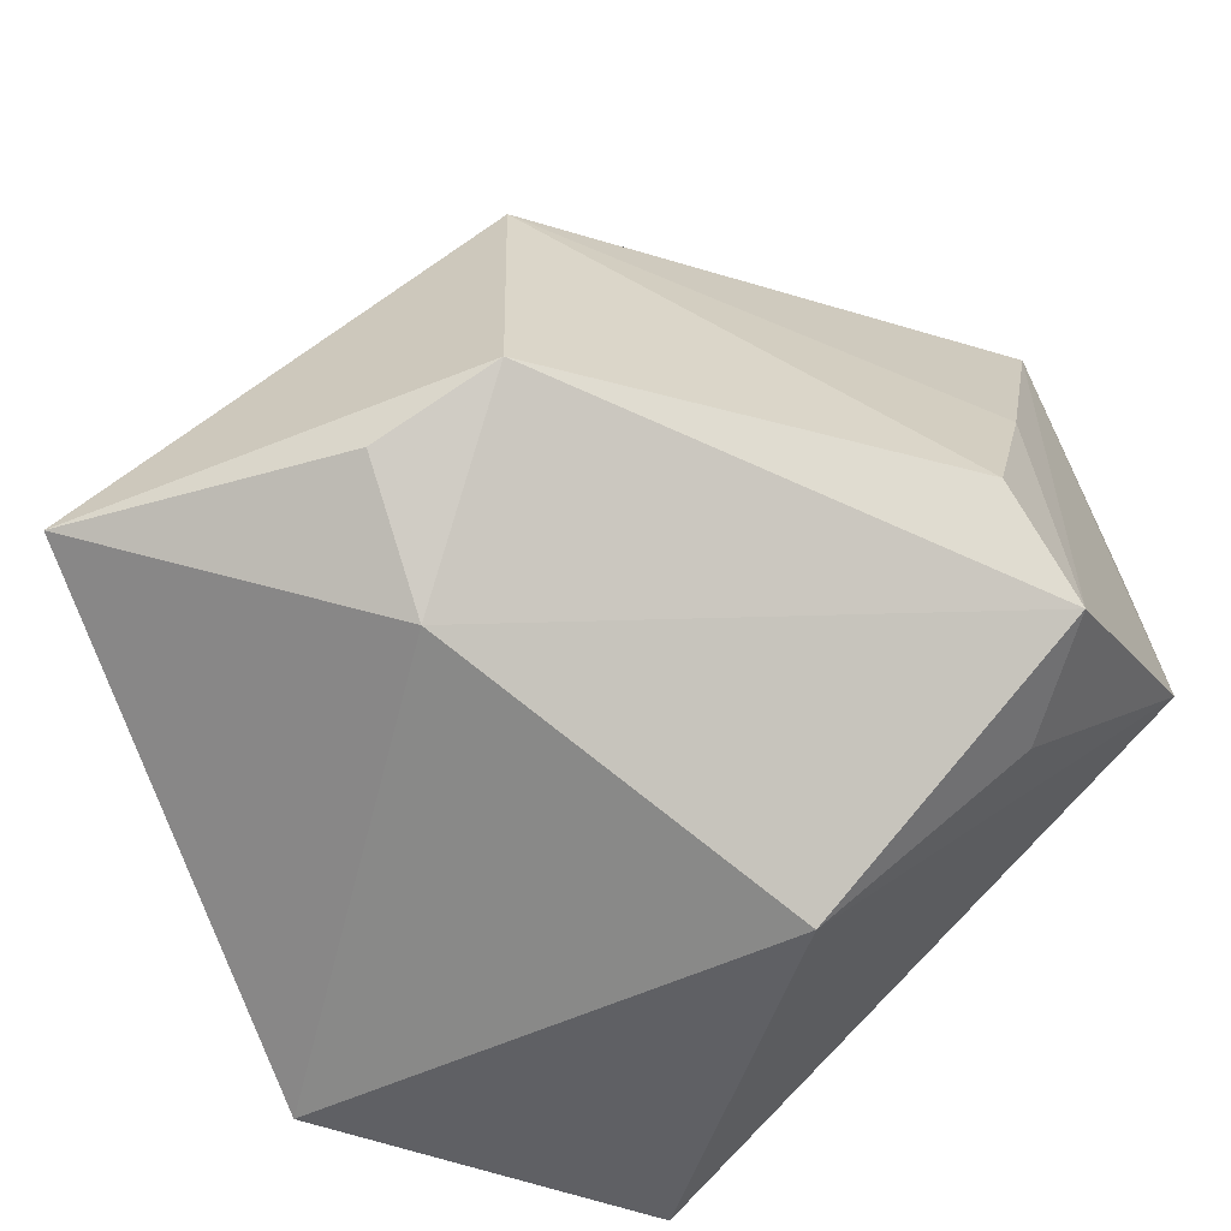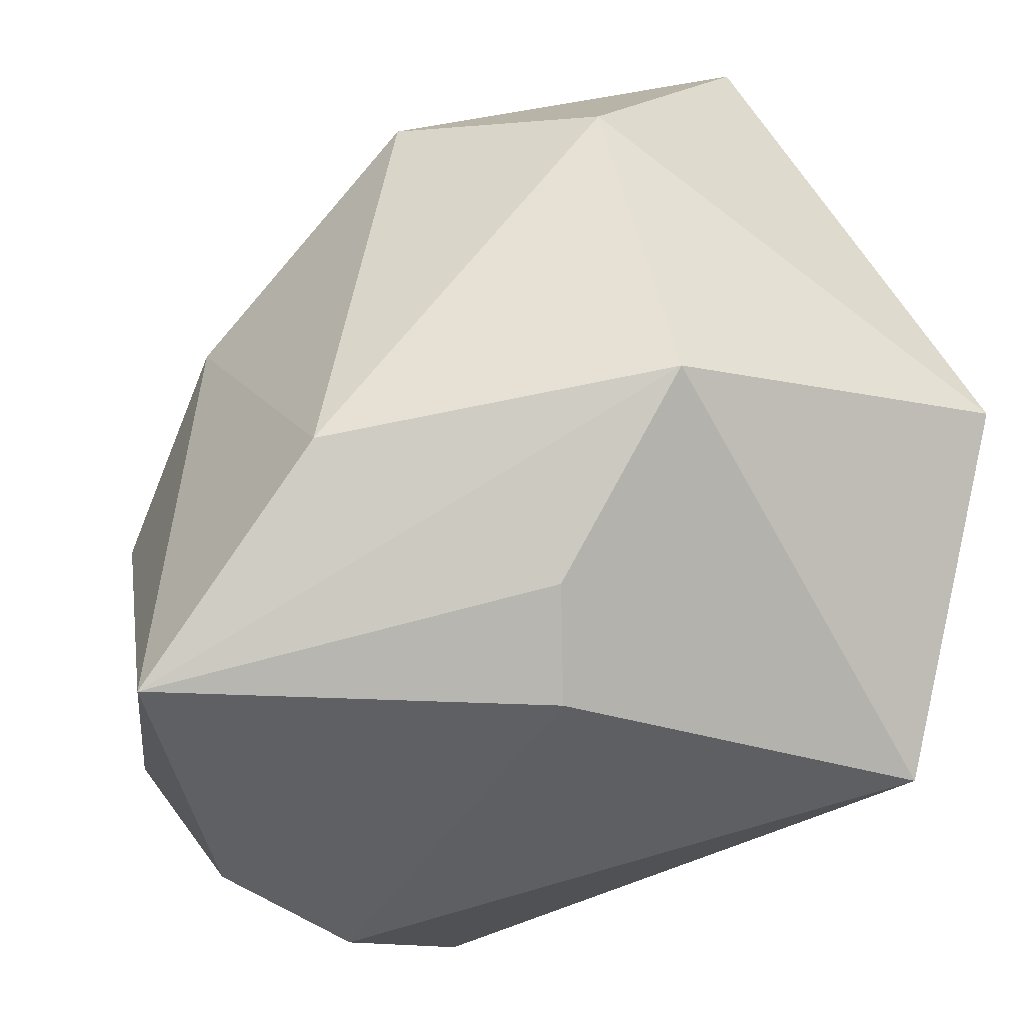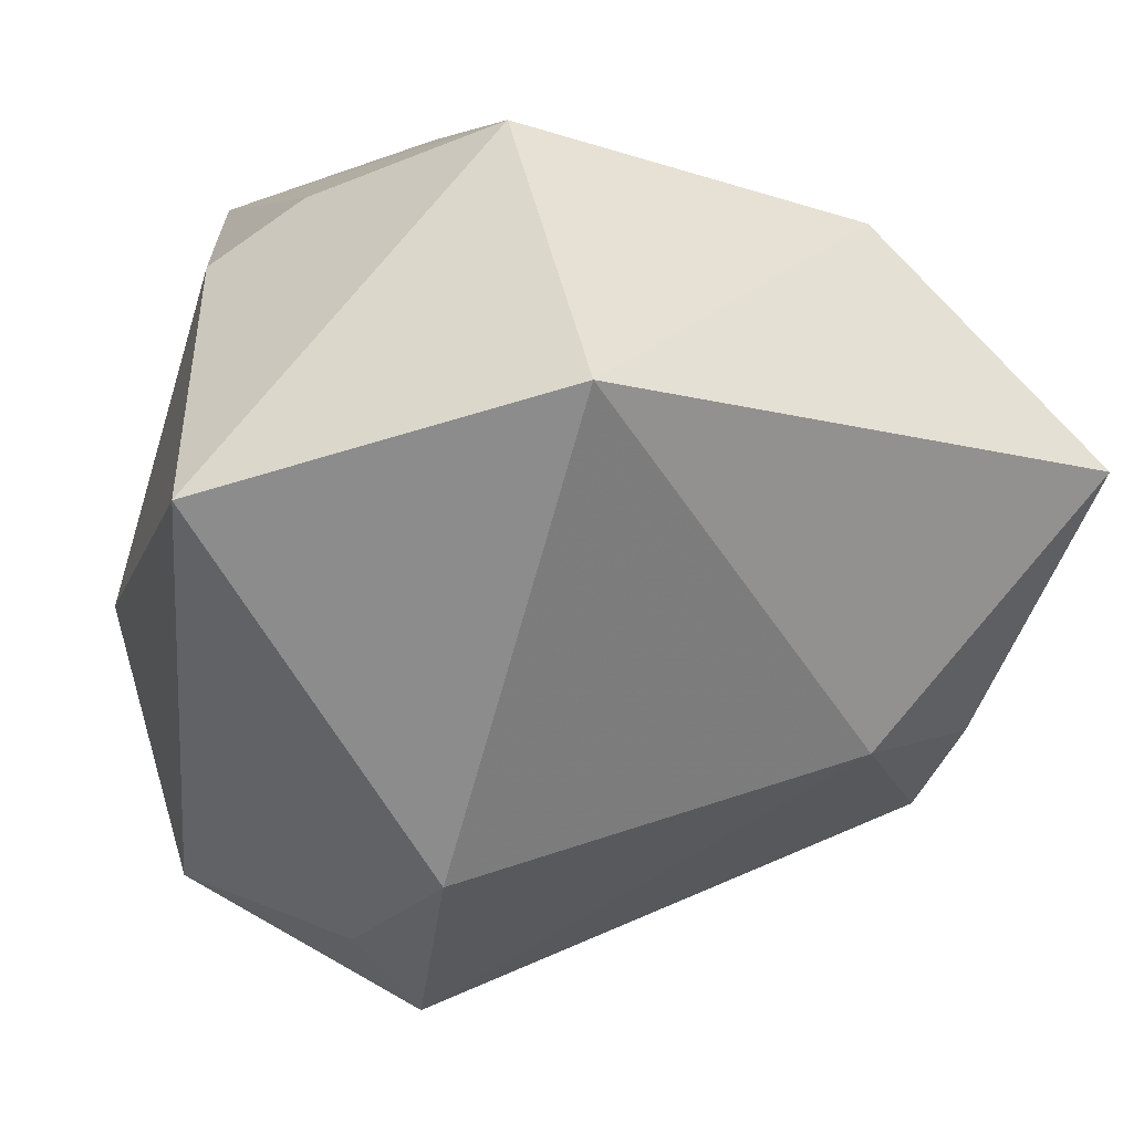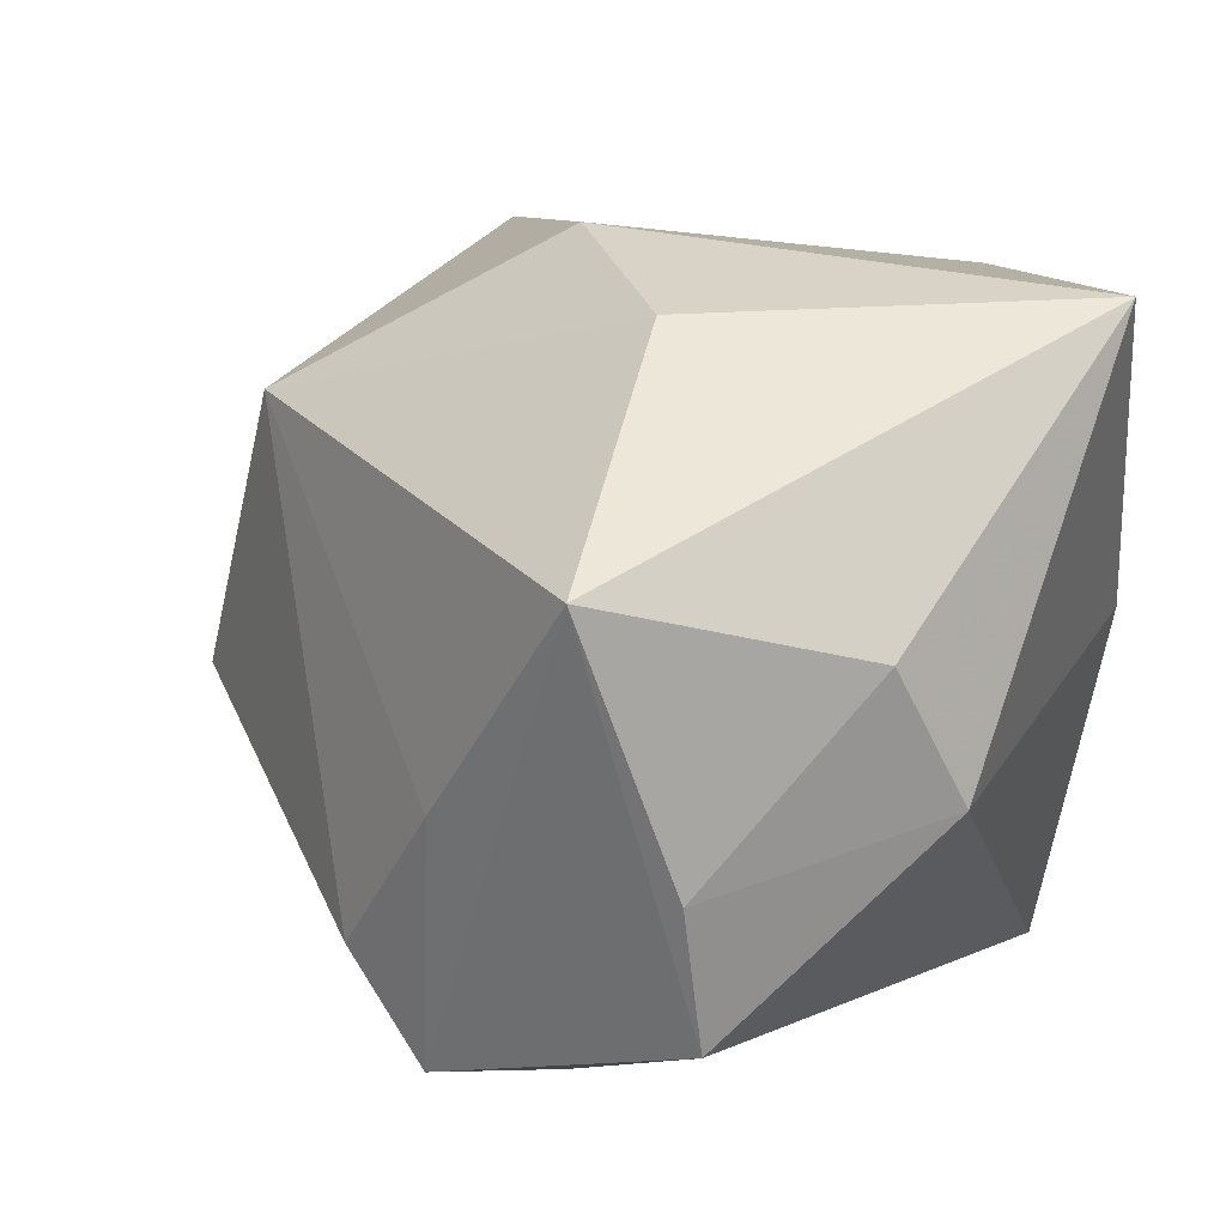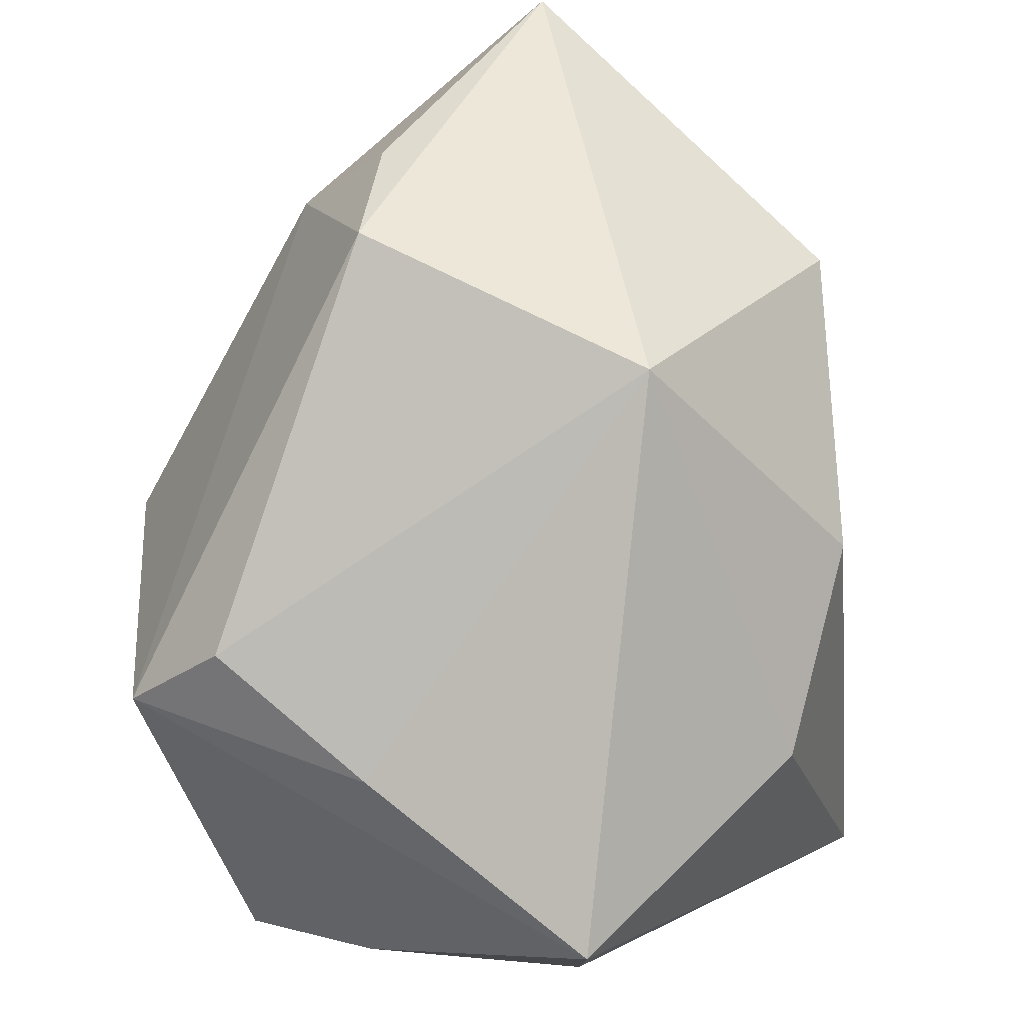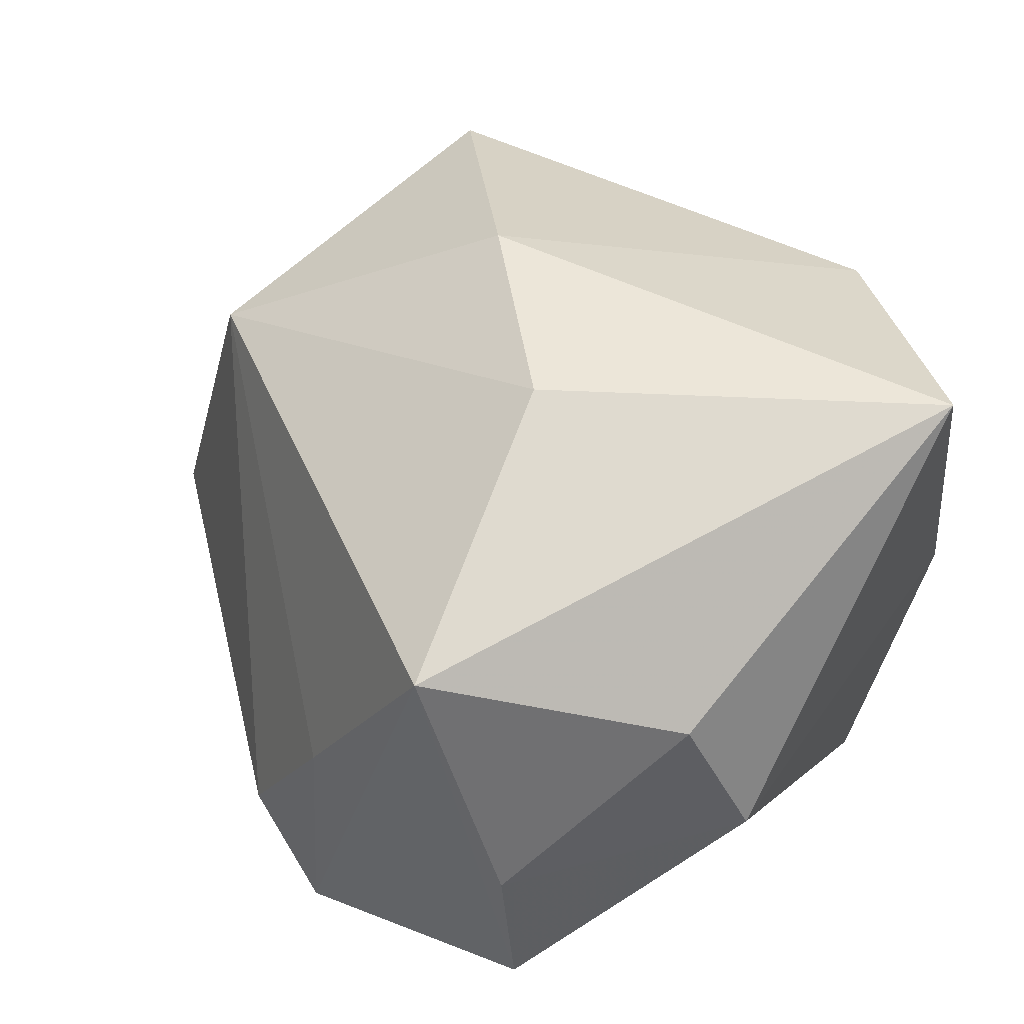
<metadata>
{"format":"obj","ext":"obj","renderer":"f3d","projection":"perspective","resolution":1024,"background":"white","views":[{"elev":-48.8,"azim":-154.1,"up":"+Z"},{"elev":-42.7,"azim":75.2,"up":"+Y"},{"elev":-63.7,"azim":72.4,"up":"+Z"},{"elev":38.6,"azim":-65.6,"up":"+Z"},{"elev":43.3,"azim":-57.5,"up":"+Y"},{"elev":57.8,"azim":-57.9,"up":"+Z"}]}
</metadata>
<code>
v 0.04346 -0.01451 -0.003913
v -0.01144 0.04629 -0.012
v 0.04195 0.02326 0.003121
v -0.04802 -0.02309 -0.003957
v 0.009992 -0.03819 0.04153
v -0.02742 -0.03819 0.01259
v 0.02841 0.03091 0.02219
v -0.01111 -0.002242 0.0425
v 0.001188 0.0466 -0.01769
v -0.0471 0.004087 -0.01867
v -0.0423 -0.008268 0.03566
v -0.007462 0.03981 0.02073
v 0.01837 -0.03819 0.001285
v -0.018 -0.001182 -0.04059
v 0.03129 0.04992 -0.01638
v 0.01179 -0.035 -0.03804
v -0.04392 0.01335 -0.009088
v -0.04374 0.004521 0.009384
v 0.02897 -0.01889 0.02916
v 0.006235 0.01293 0.03829
v 0.001428 0.03532 -0.0287
v -0.03788 -0.005668 -0.02297
v 0.03489 -0.00352 -0.04059
v -0.02873 -0.03124 0.02692
v 0.02739 -0.03071 0.003907
v -0.04598 -0.02026 0.0105
f 16 4 14
f 6 4 16
f 16 14 23
f 20 5 19
f 3 23 15
f 9 2 15
f 20 19 7
f 7 19 3
f 3 15 7
f 1 23 3
f 3 19 1
f 16 23 1
f 1 19 5
f 11 10 4
f 18 10 11
f 22 14 4
f 4 10 22
f 22 10 14
f 17 10 18
f 2 10 17
f 21 23 14
f 21 15 23
f 9 15 21
f 21 2 9
f 14 10 21
f 21 10 2
f 16 1 13
f 13 6 16
f 5 6 13
f 24 6 5
f 5 11 24
f 8 5 20
f 8 11 5
f 18 11 12
f 12 17 18
f 2 17 12
f 12 15 2
f 12 8 20
f 11 8 12
f 12 7 15
f 20 7 12
f 25 1 5
f 5 13 25
f 25 13 1
f 26 11 4
f 26 24 11
f 4 6 26
f 6 24 26

</code>
